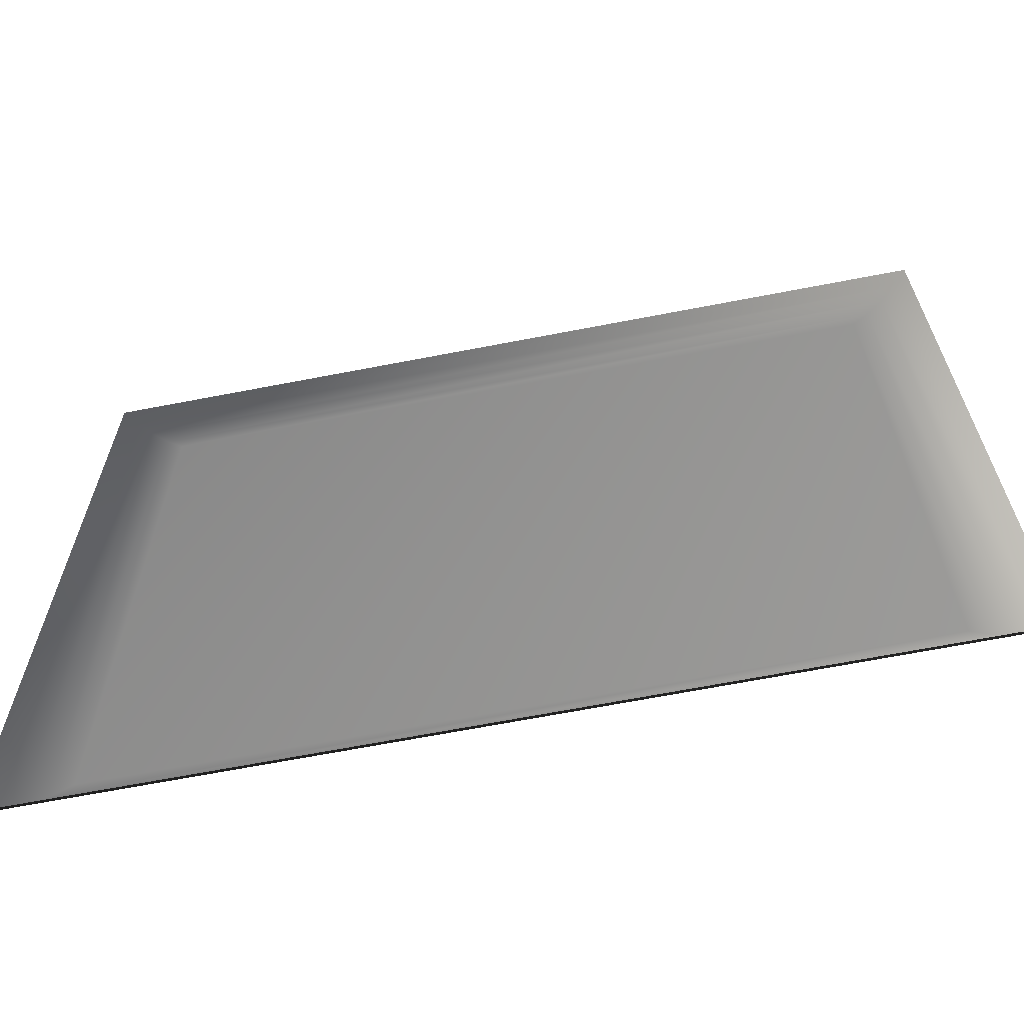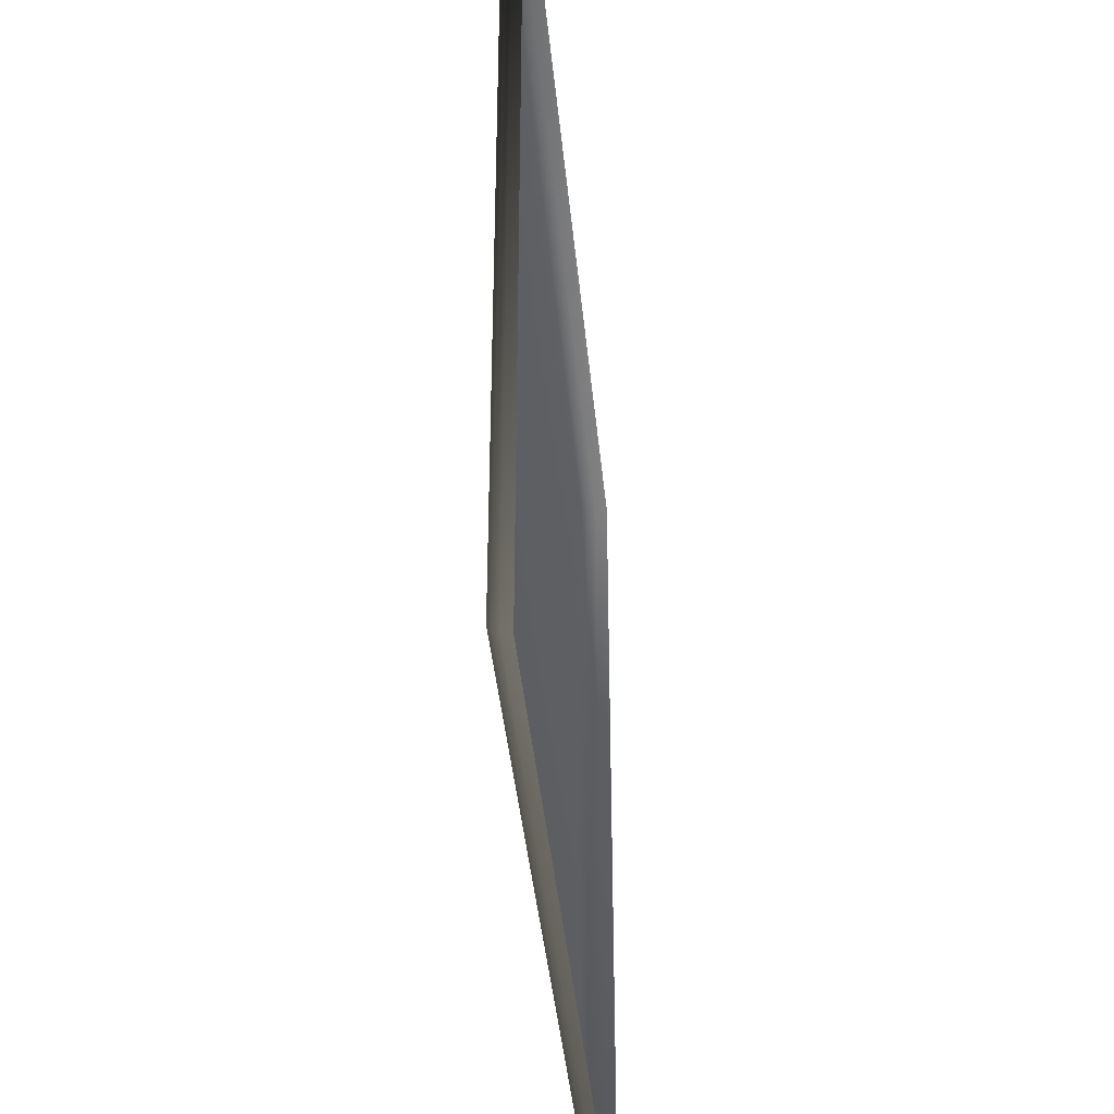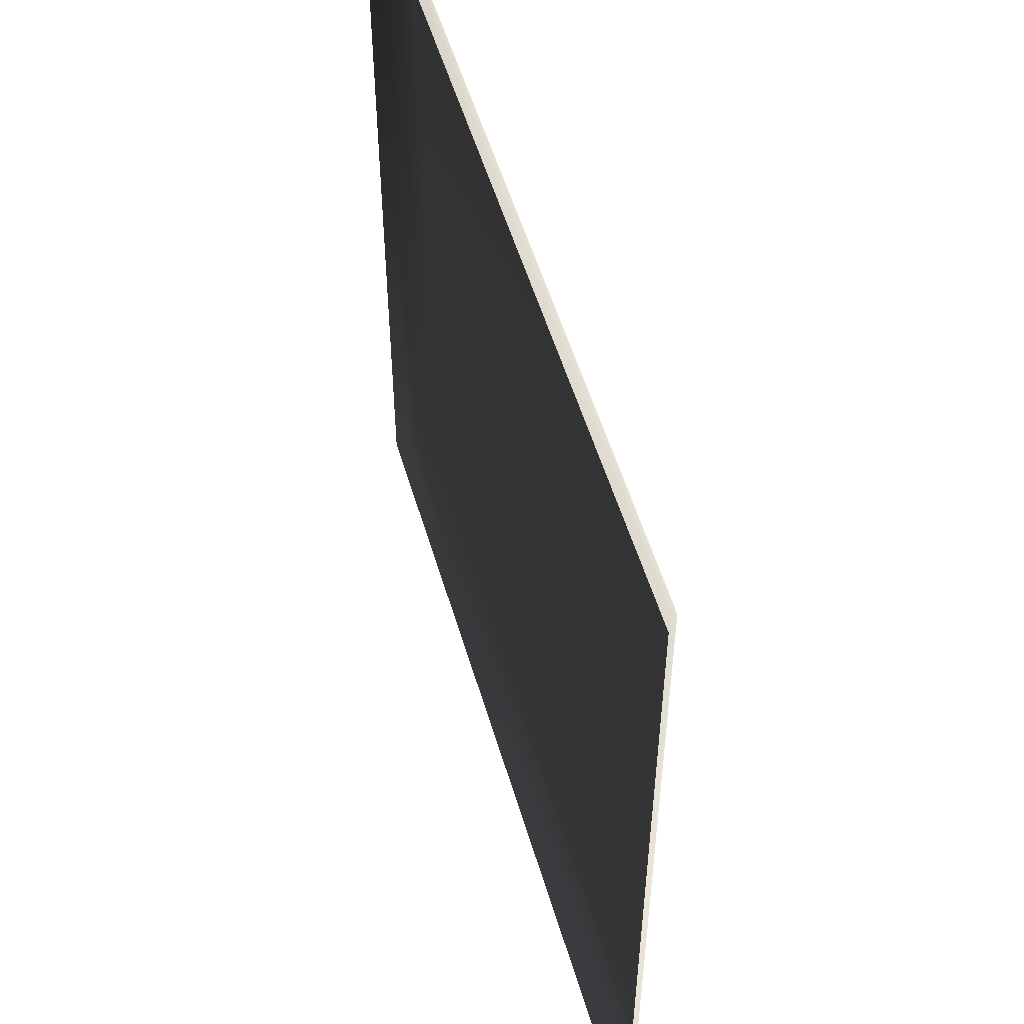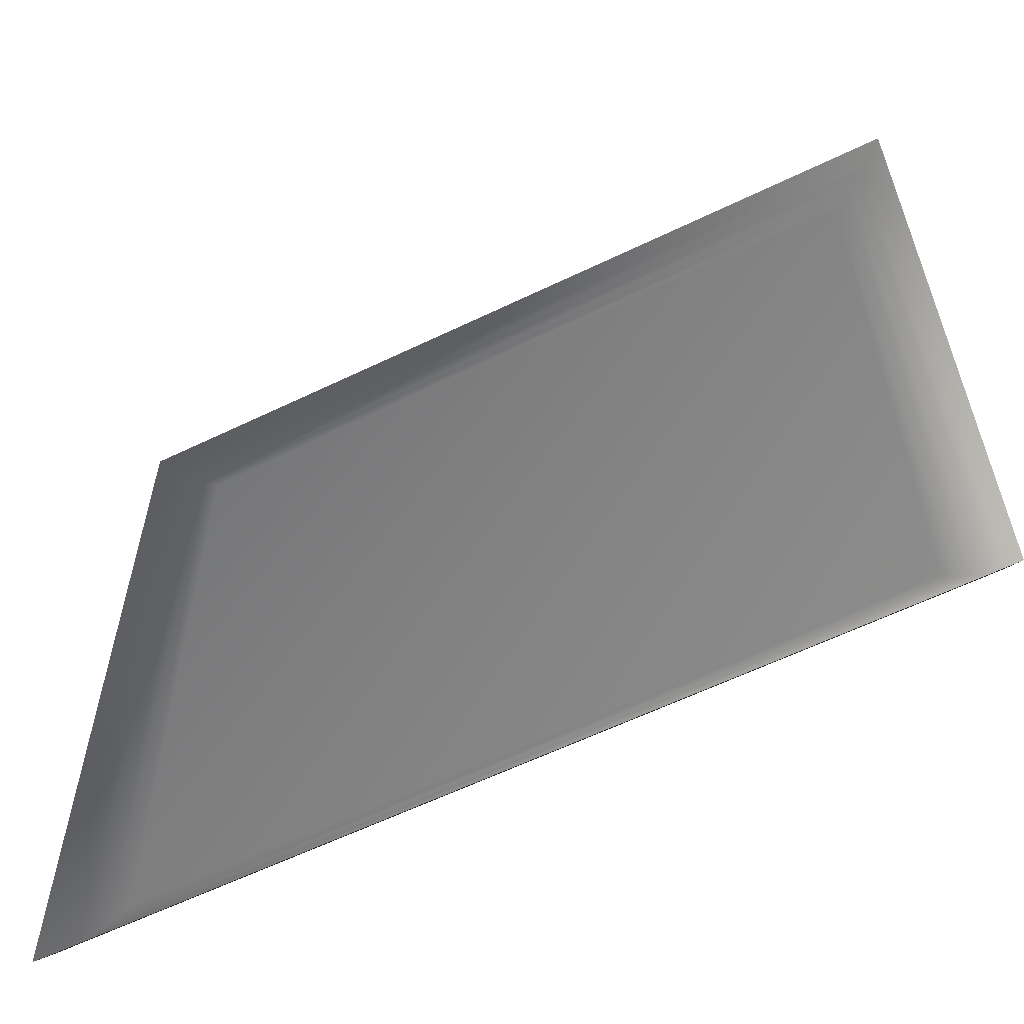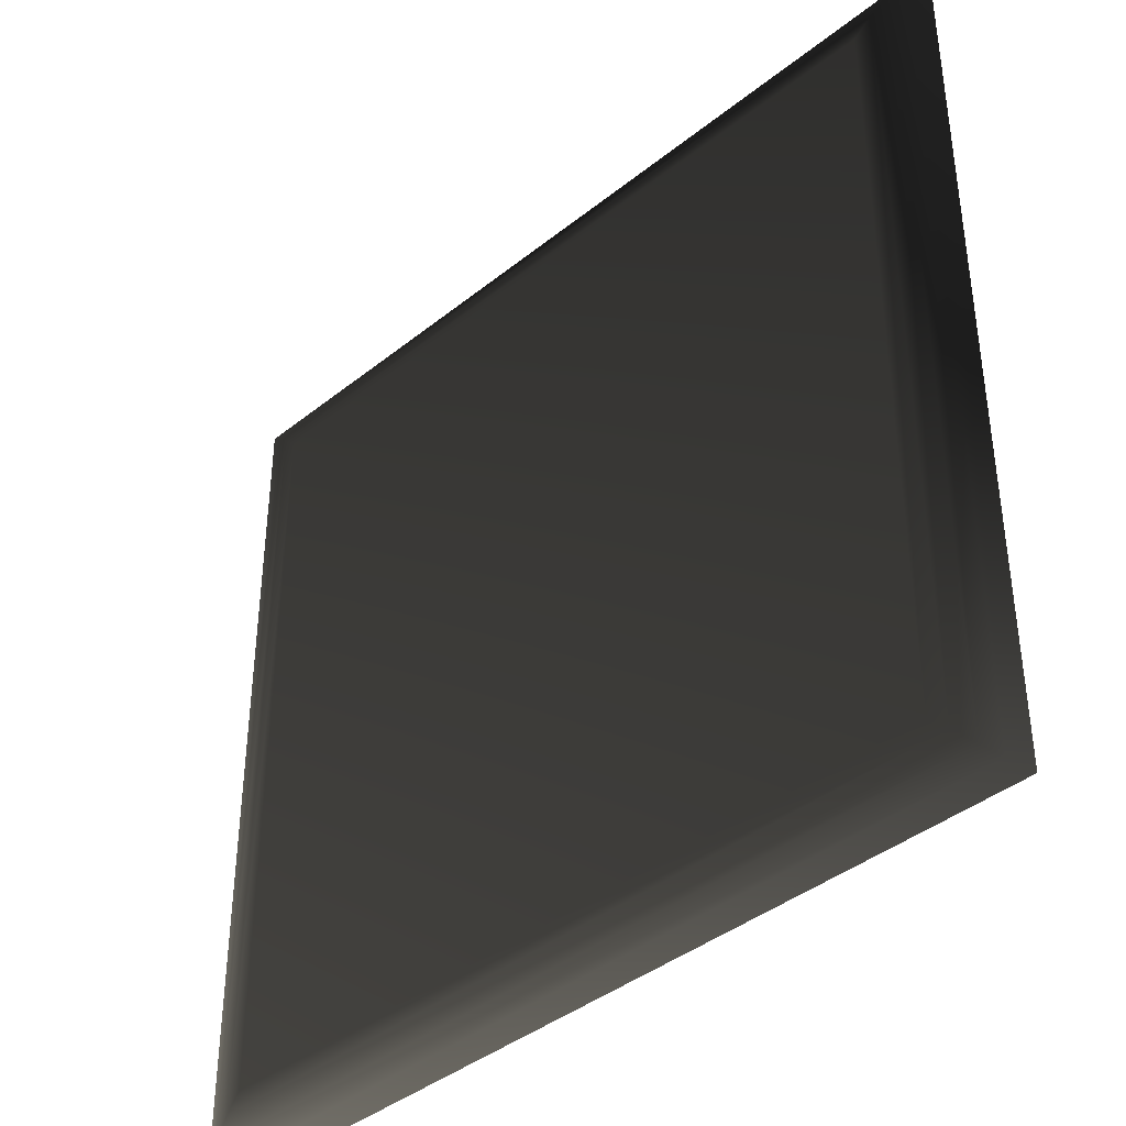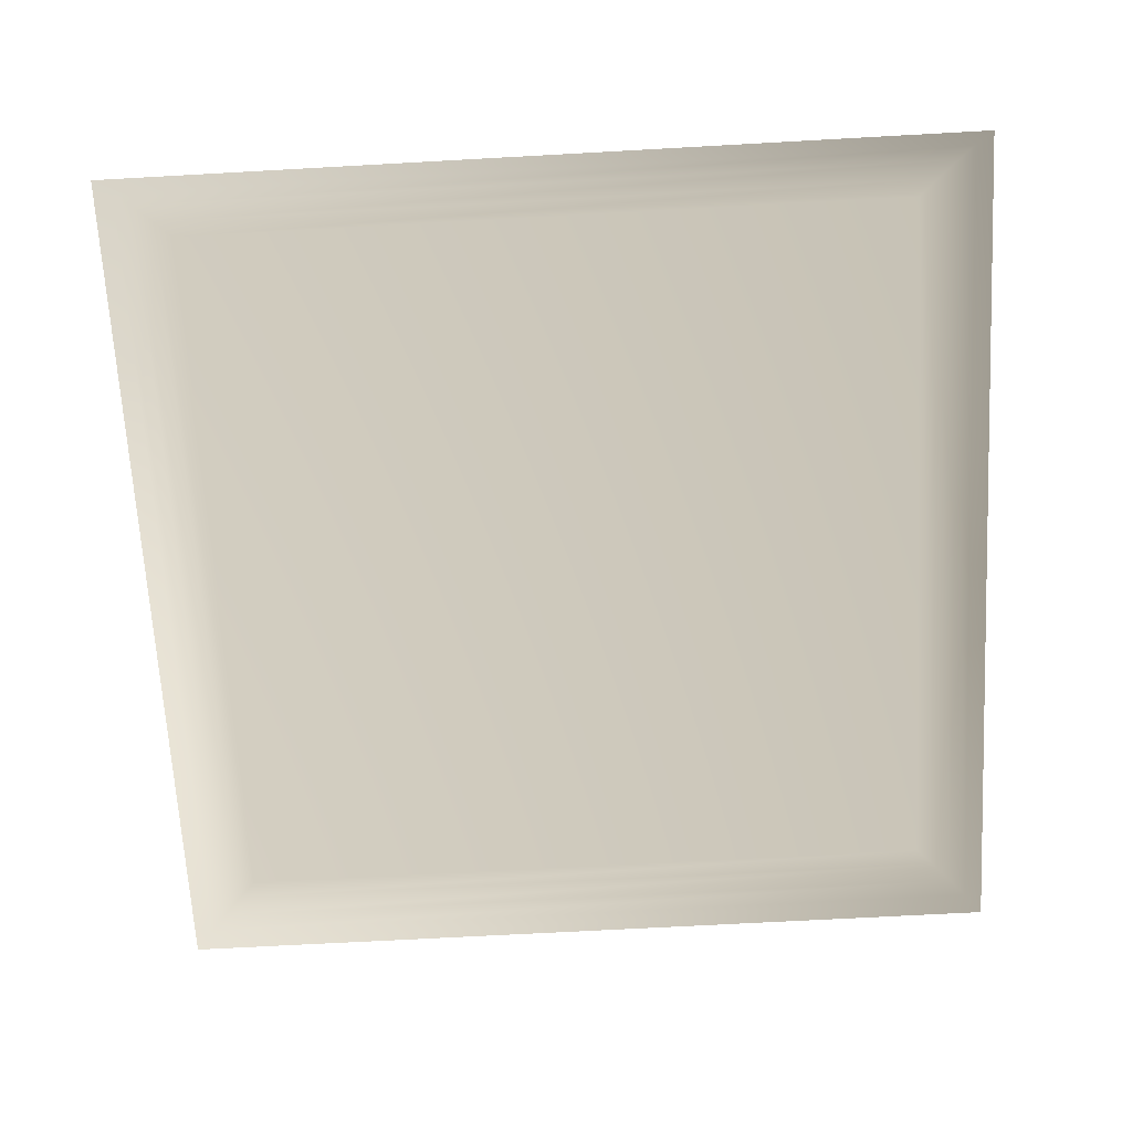
<metadata>
{"format":"obj","ext":"obj","renderer":"f3d","projection":"perspective","resolution":1024,"background":"white","views":[{"elev":-66.4,"azim":-169.0,"up":"+Y"},{"elev":-40.4,"azim":95.4,"up":"+Y"},{"elev":54.0,"azim":-106.4,"up":"+Y"},{"elev":-60.5,"azim":-153.7,"up":"+Y"},{"elev":-40.2,"azim":44.6,"up":"+Y"},{"elev":-67.0,"azim":3.2,"up":"+Z"}]}
</metadata>
<code>
v -8.468 -8.468 -0.3143
v 8.468 -8.468 -0.3143
v 8.794 -8.794 -0.5339
v -8.794 -8.794 -0.5339
v -8.468 8.468 -0.3143
v -8.794 8.794 -0.5339
v 8.468 8.468 -0.3143
v 8.794 8.794 -0.5339
v -8.158 8.158 -0.1572
v -8.158 -8.158 -0.1572
v -7.781 7.781 -0.04212
v -7.781 -7.781 -0.04211
v -7.437 7.437 -1.659e-06
v -7.437 -7.437 1.659e-06
v 7.781 -7.781 -0.04211
v 7.437 -7.437 1.659e-06
v 8.158 -8.158 -0.1572
v 7.781 7.781 -0.04212
v 7.437 7.437 -1.659e-06
v 8.158 8.158 -0.1572
g GaragePlatform_34trix_32963_427
f 1 3 2
f 1 4 3
f 5 4 1
f 5 6 4
f 7 6 5
f 7 8 6
f 2 8 7
f 2 3 8
f 9 5 1
f 9 1 10
f 10 1 2
f 11 9 10
f 11 10 12
f 13 11 12
f 13 12 14
f 14 12 15
f 14 15 16
f 12 17 15
f 12 10 17
f 10 2 17
f 17 2 7
f 16 15 18
f 18 9 11
f 16 18 19
f 19 11 13
f 19 18 11
f 14 19 13
f 14 16 19
f 15 20 18
f 15 17 20
f 17 7 20
f 18 20 9
f 20 5 9
f 20 7 5

</code>
